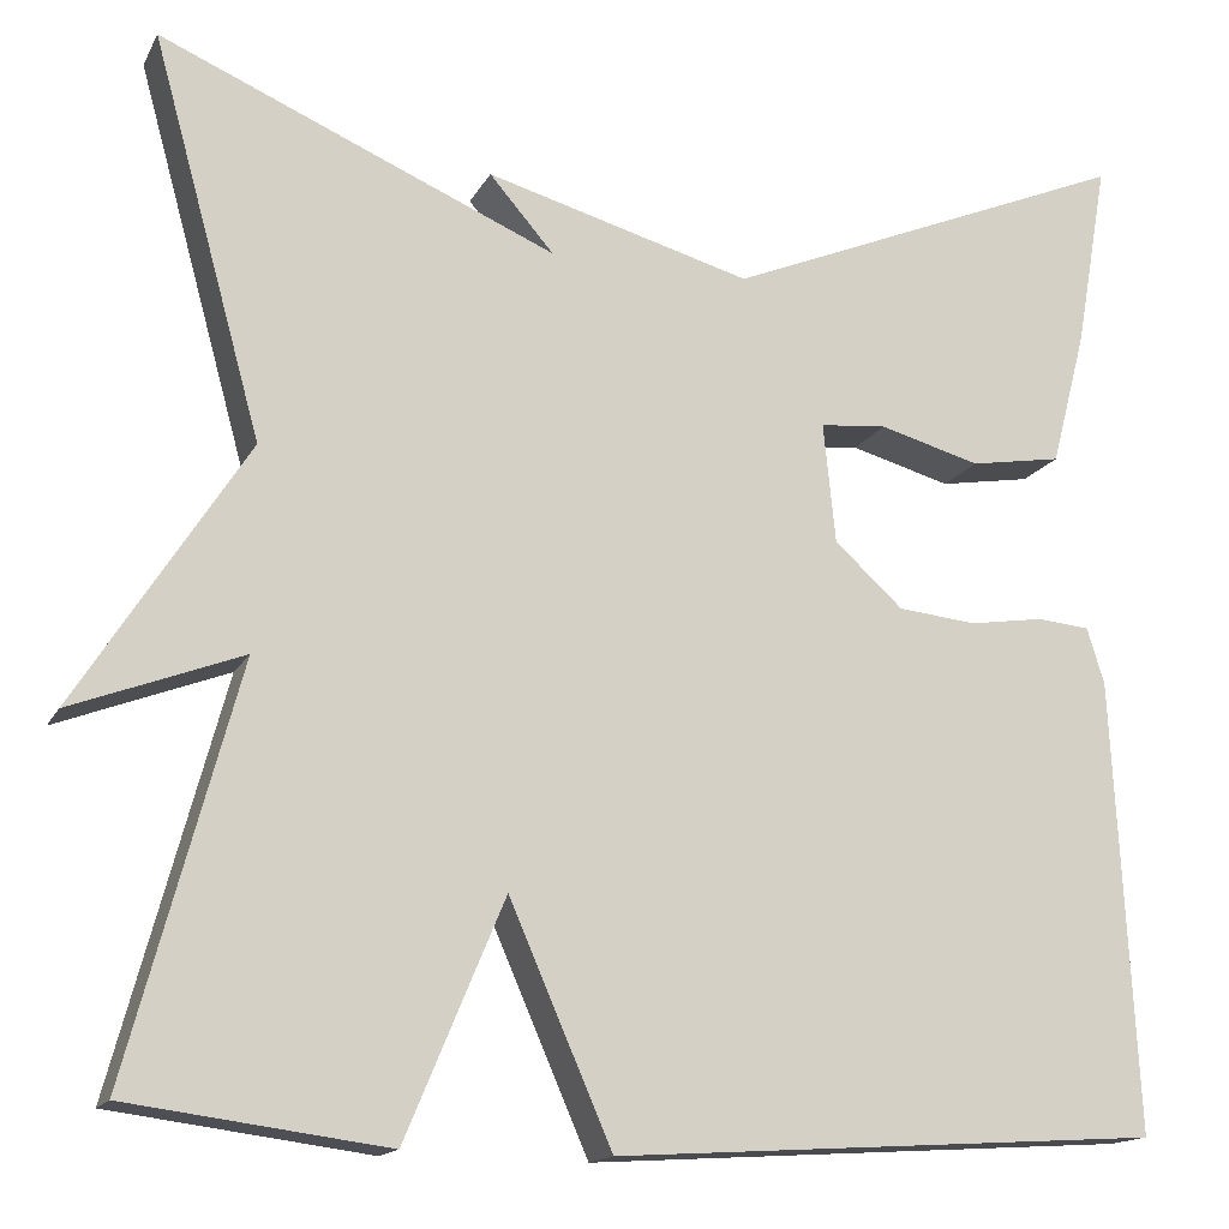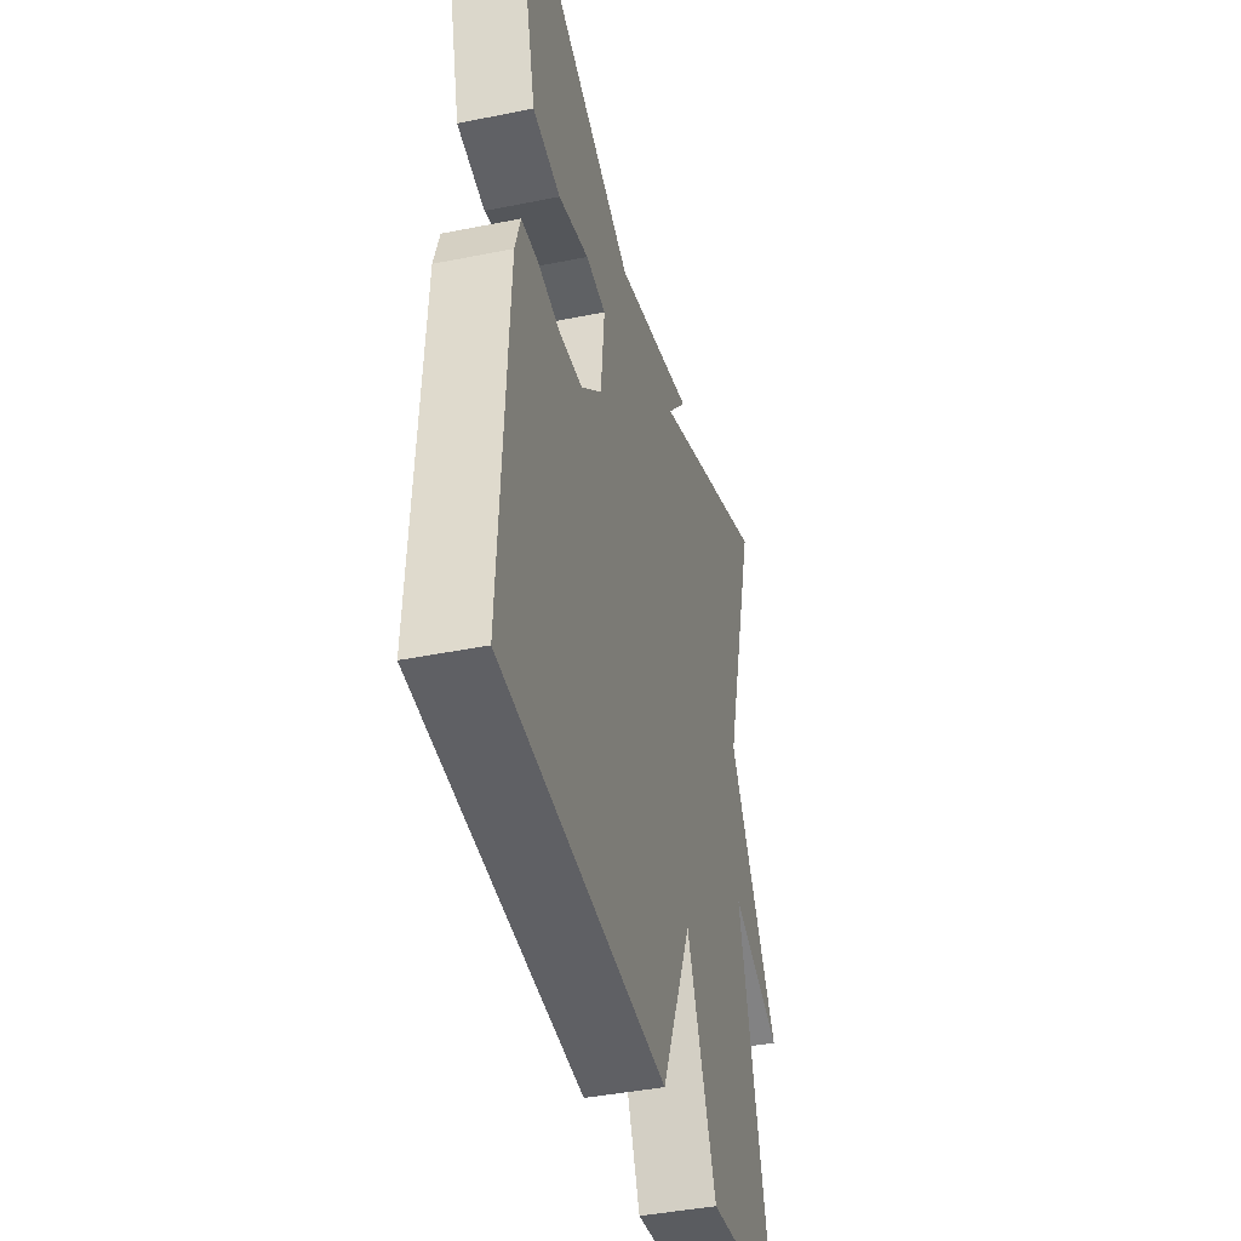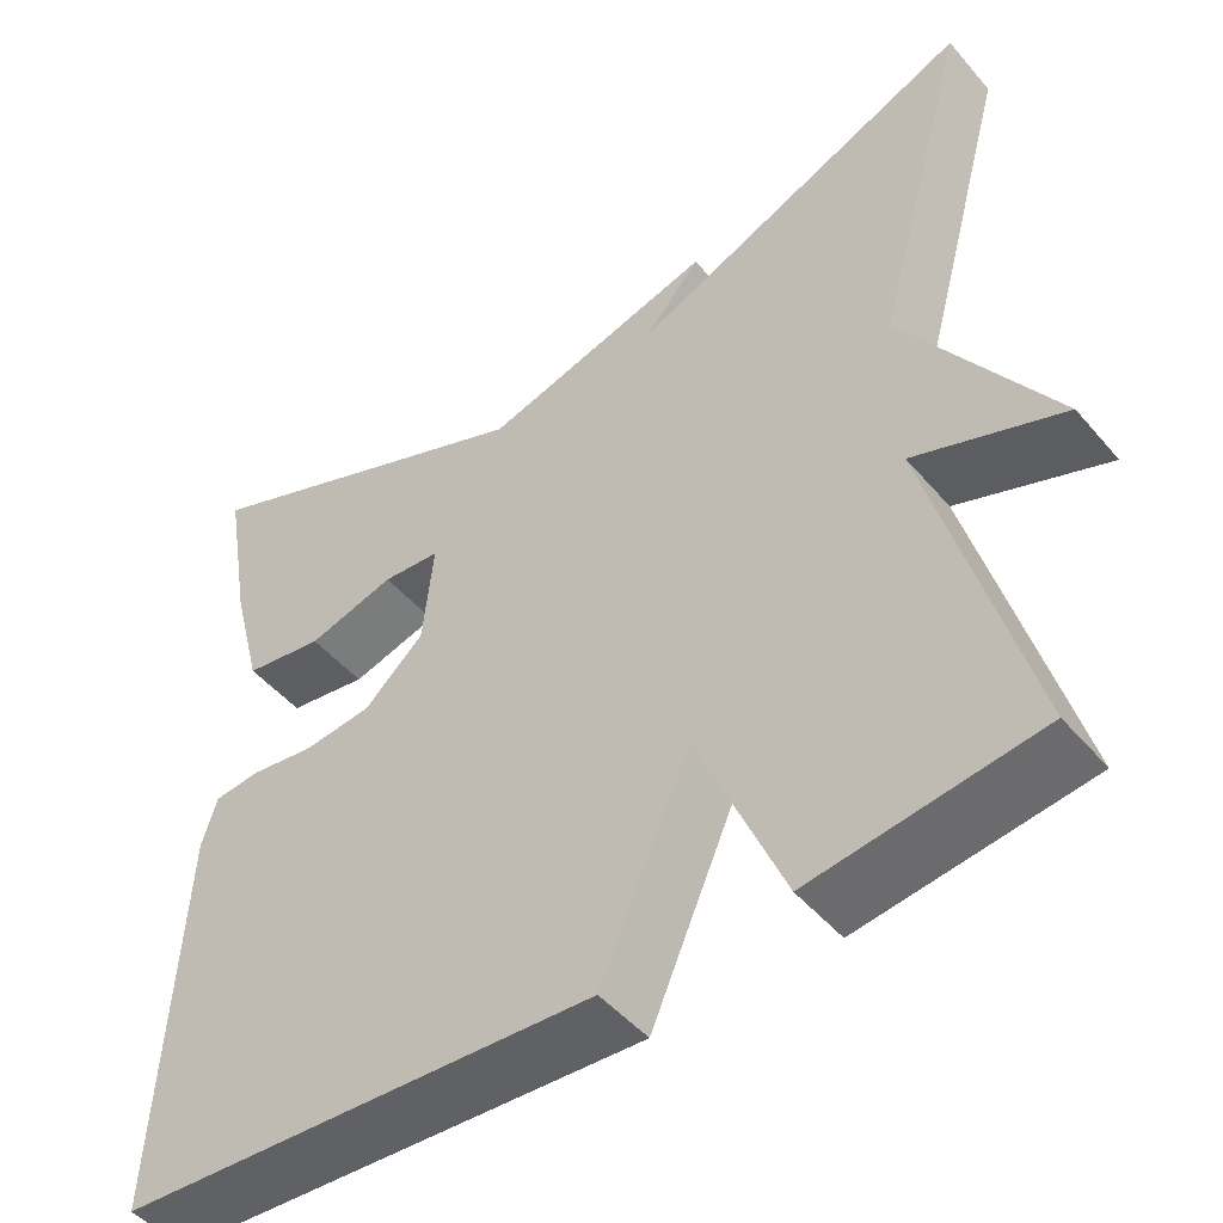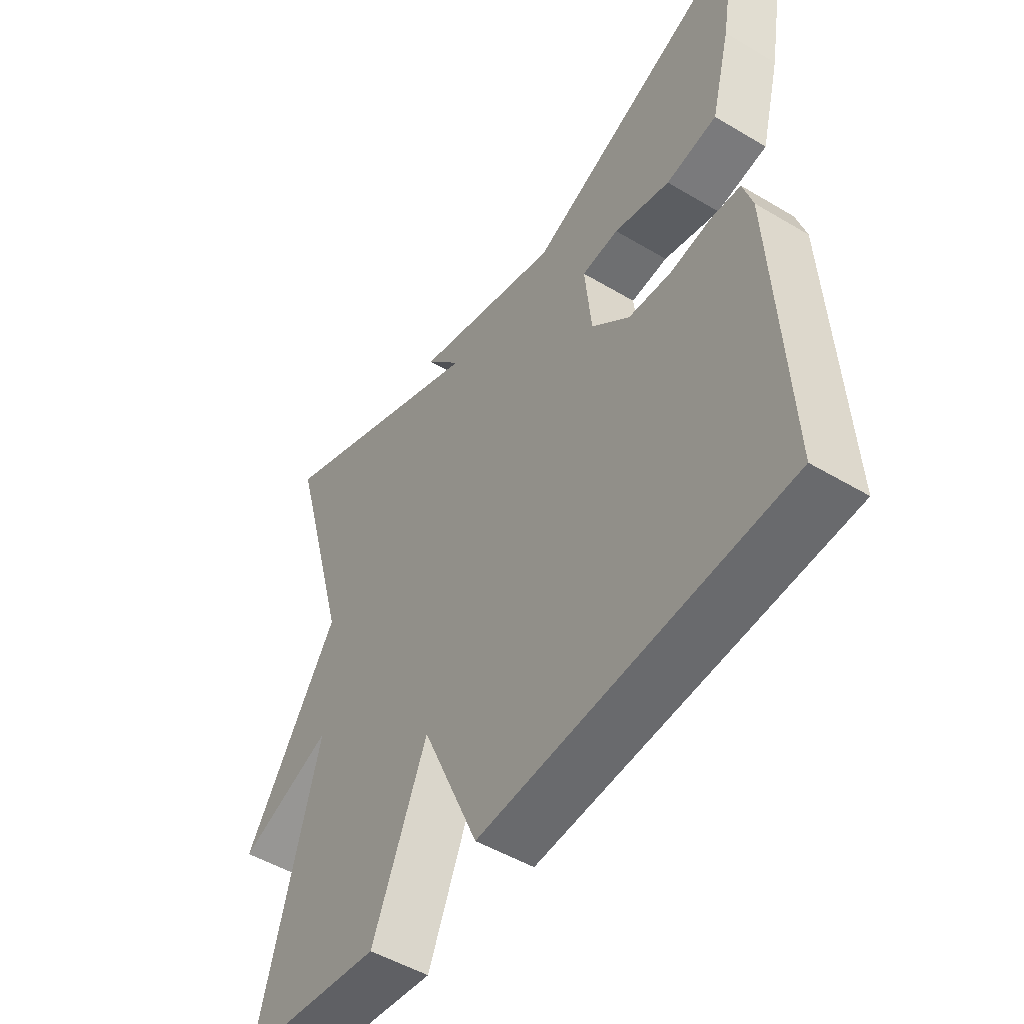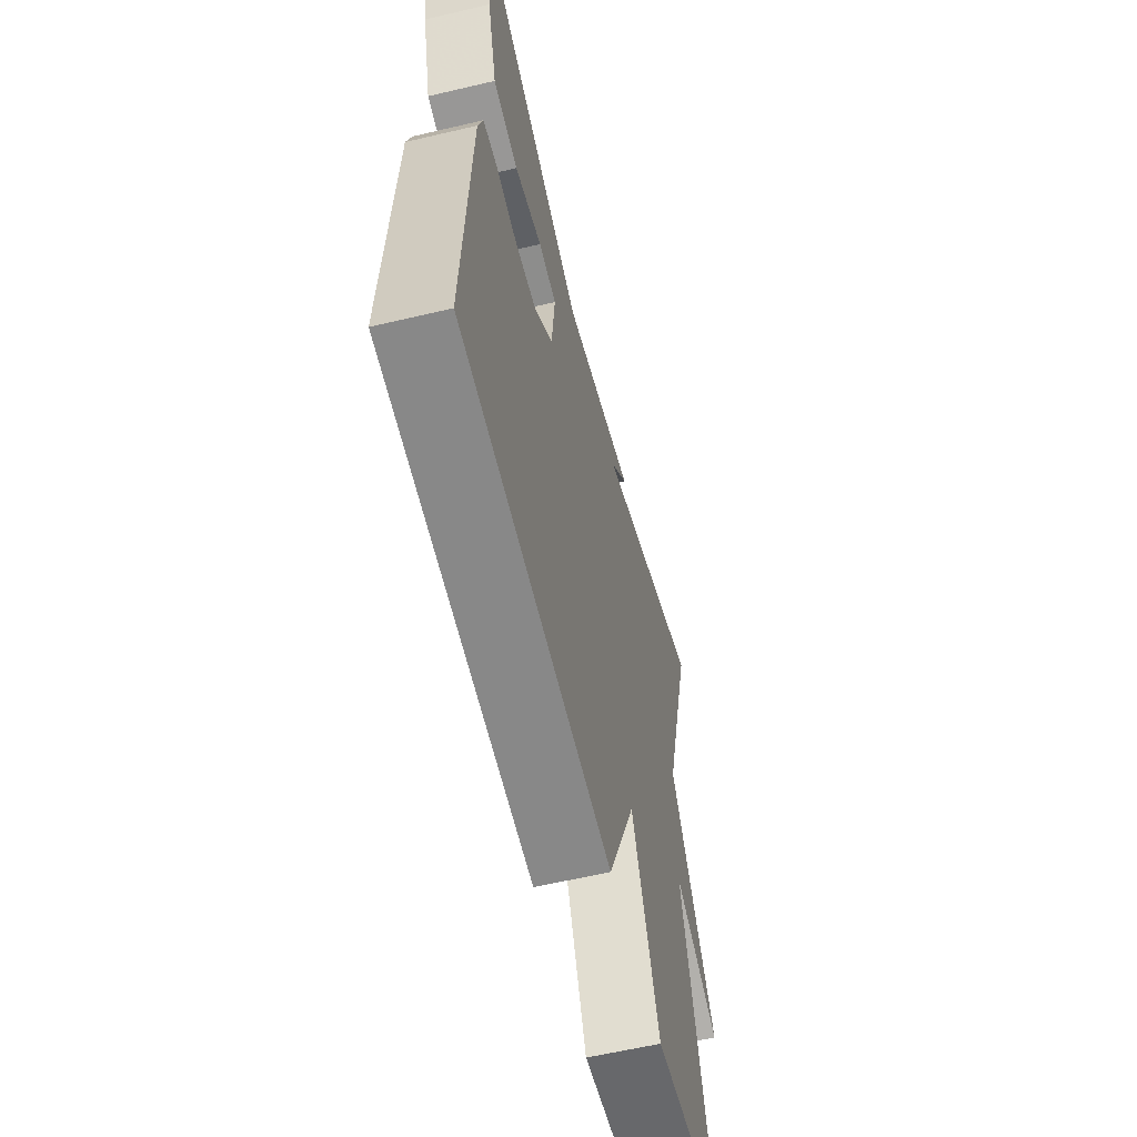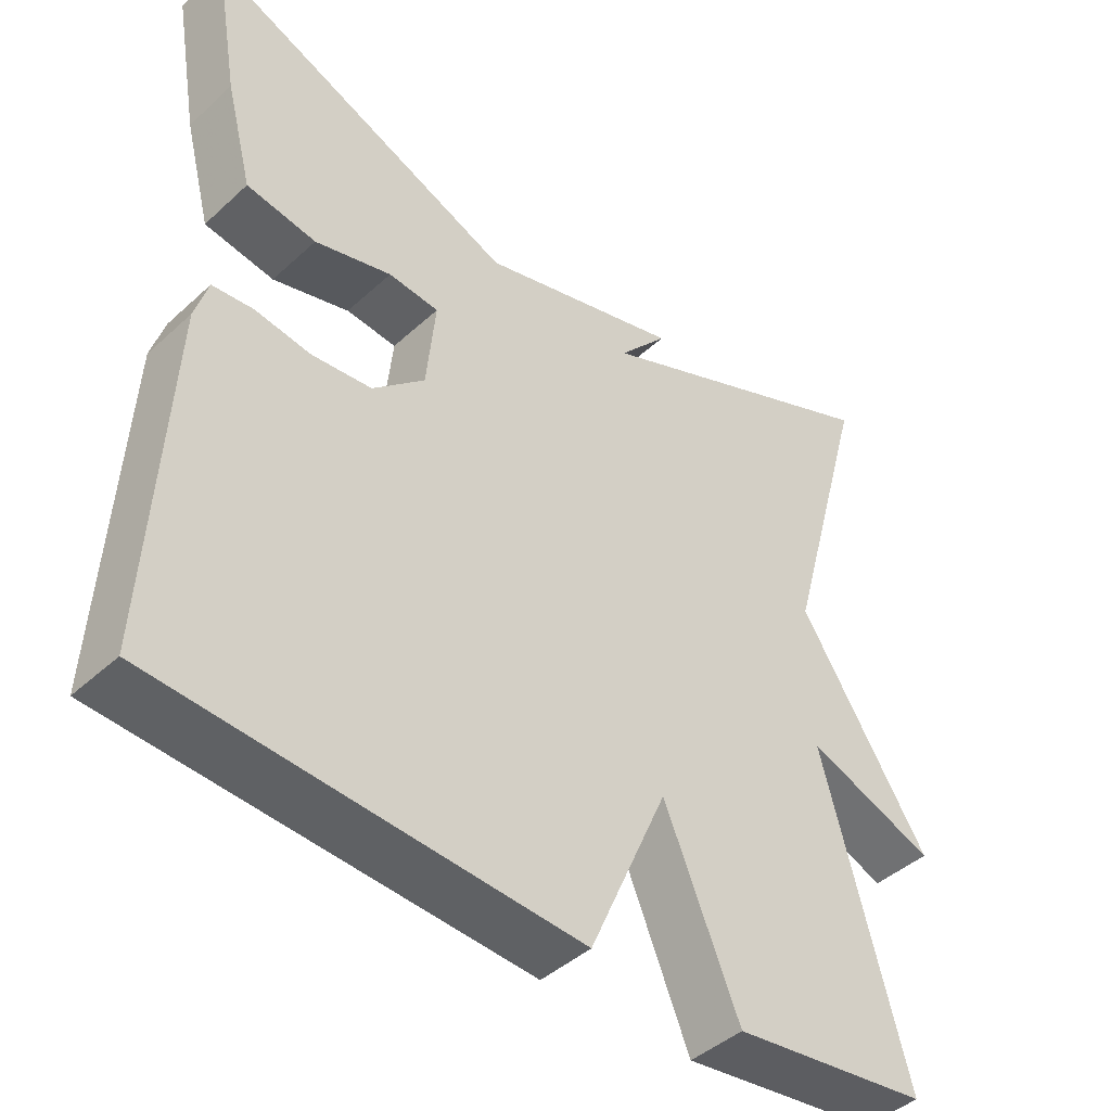
<metadata>
{"format":"obj","ext":"obj","renderer":"f3d","projection":"perspective","resolution":1024,"background":"white","views":[{"elev":-15.4,"azim":160.7,"up":"+Z"},{"elev":-41.3,"azim":-76.2,"up":"+Z"},{"elev":-48.4,"azim":38.4,"up":"+Z"},{"elev":-50.0,"azim":-123.3,"up":"+Z"},{"elev":-59.5,"azim":-76.4,"up":"+Z"},{"elev":-43.5,"azim":-43.0,"up":"+Z"}]}
</metadata>
<code>
v -0.5 0.07 -0.5
v -0.477 0.07 -0.052
v -0.46 0.07 0.004
v -0.407 0.07 0.009
v -0.334 0.07 -0.002
v -0.256 0.07 0.006
v -0.188 0.07 0.068
v -0.176 0.07 0.187
v -0.242 0.07 0.193
v -0.342 0.07 0.165
v -0.433 0.07 0.18
v -0.468 0.07 0.315
v -0.5 0.07 0.5
v -0.094 0.07 0.331
v 0.17 0.07 0.405
v 0.106 0.07 0.331
v 0.5 0.07 0.5
v 0.391 0.07 0.104
v 0.56 0.07 -0.16
v 0.391 0.07 -0.096
v 0.5 0.07 -0.5
v 0.243 0.07 -0.534
v 0.145 0.07 -0.3
v 0.043 0.07 -0.534
v -0.5 0 -0.5
v -0.477 0 -0.052
v -0.46 0 0.004
v -0.407 0 0.009
v -0.334 0 -0.002
v -0.256 0 0.006
v -0.188 0 0.068
v -0.176 0 0.187
v -0.242 0 0.193
v -0.342 0 0.165
v -0.433 0 0.18
v -0.468 0 0.315
v -0.5 0 0.5
v -0.094 0 0.331
v 0.17 0 0.405
v 0.106 0 0.331
v 0.5 0 0.5
v 0.391 0 0.104
v 0.56 0 -0.16
v 0.391 0 -0.096
v 0.5 0 -0.5
v 0.243 0 -0.534
v 0.145 0 -0.3
v 0.043 0 -0.534
f 3 4 5
f 2 3 5
f 1 2 5
f 24 1 5
f 23 24 5
f 20 21 22 23
f 20 23 5 6
f 18 19 20
f 18 20 6 7
f 18 7 8
f 17 18 8
f 16 17 8
f 16 8 9
f 15 16 9
f 14 15 9
f 12 13 14
f 11 12 14
f 10 11 14
f 9 10 14
f 29 28 27
f 29 27 26
f 29 26 25
f 29 25 48
f 29 48 47
f 47 46 45 44
f 30 29 47 44
f 44 43 42
f 31 30 44 42
f 32 31 42
f 32 42 41
f 32 41 40
f 33 32 40
f 33 40 39
f 33 39 38
f 38 37 36
f 38 36 35
f 38 35 34
f 38 34 33
f 1 25 26 2
f 2 26 27 3
f 3 27 28 4
f 4 28 29 5
f 5 29 30 6
f 6 30 31 7
f 7 31 32 8
f 8 32 33 9
f 9 33 34 10
f 10 34 35 11
f 11 35 36 12
f 12 36 37 13
f 13 37 38 14
f 14 38 39 15
f 15 39 40 16
f 16 40 41 17
f 17 41 42 18
f 18 42 43 19
f 19 43 44 20
f 20 44 45 21
f 21 45 46 22
f 22 46 47 23
f 23 47 48 24
f 24 48 25 1

</code>
